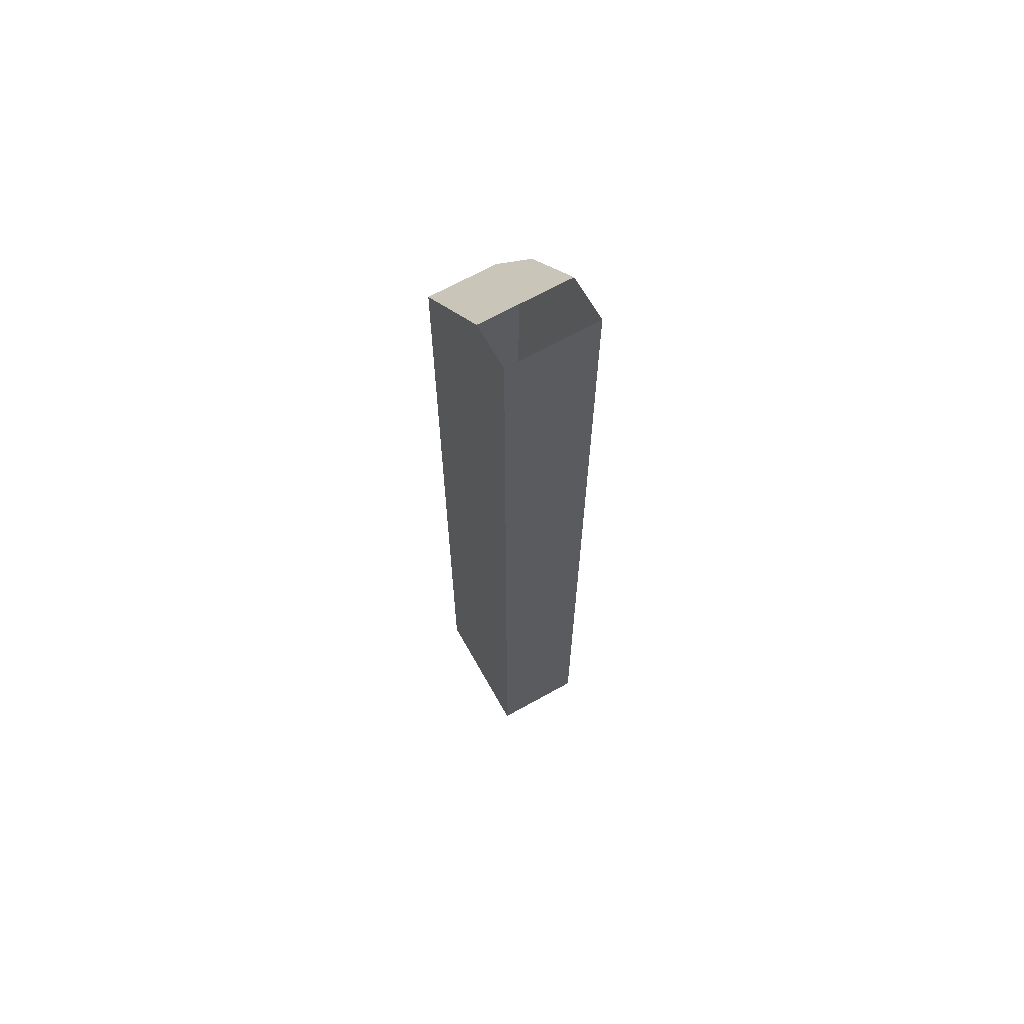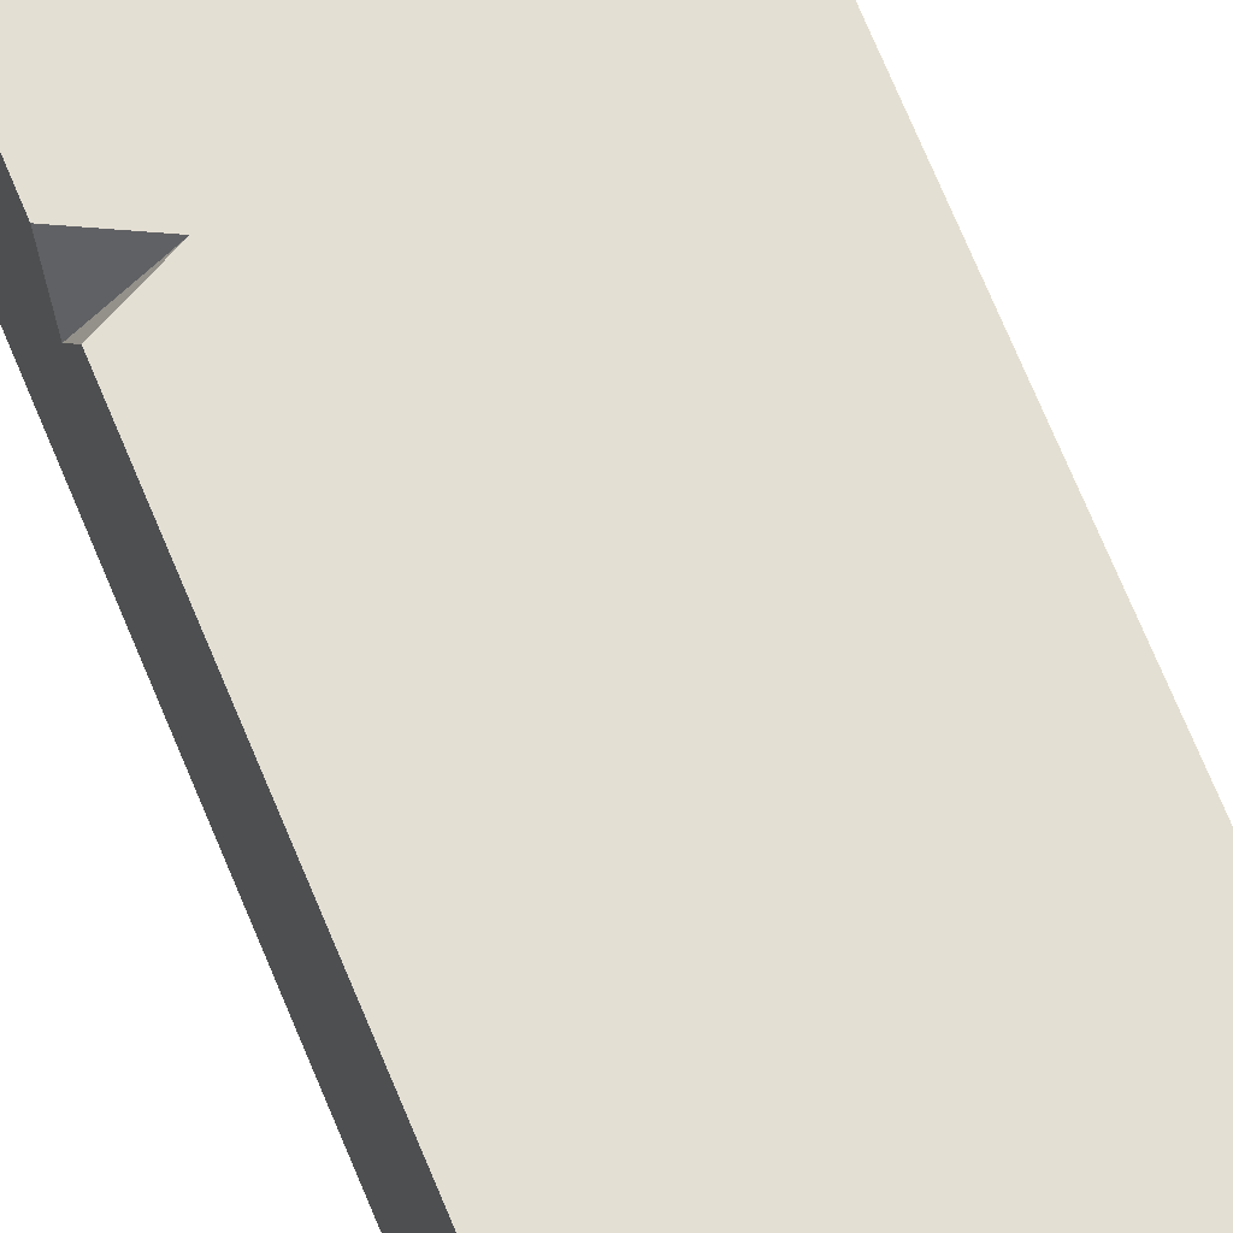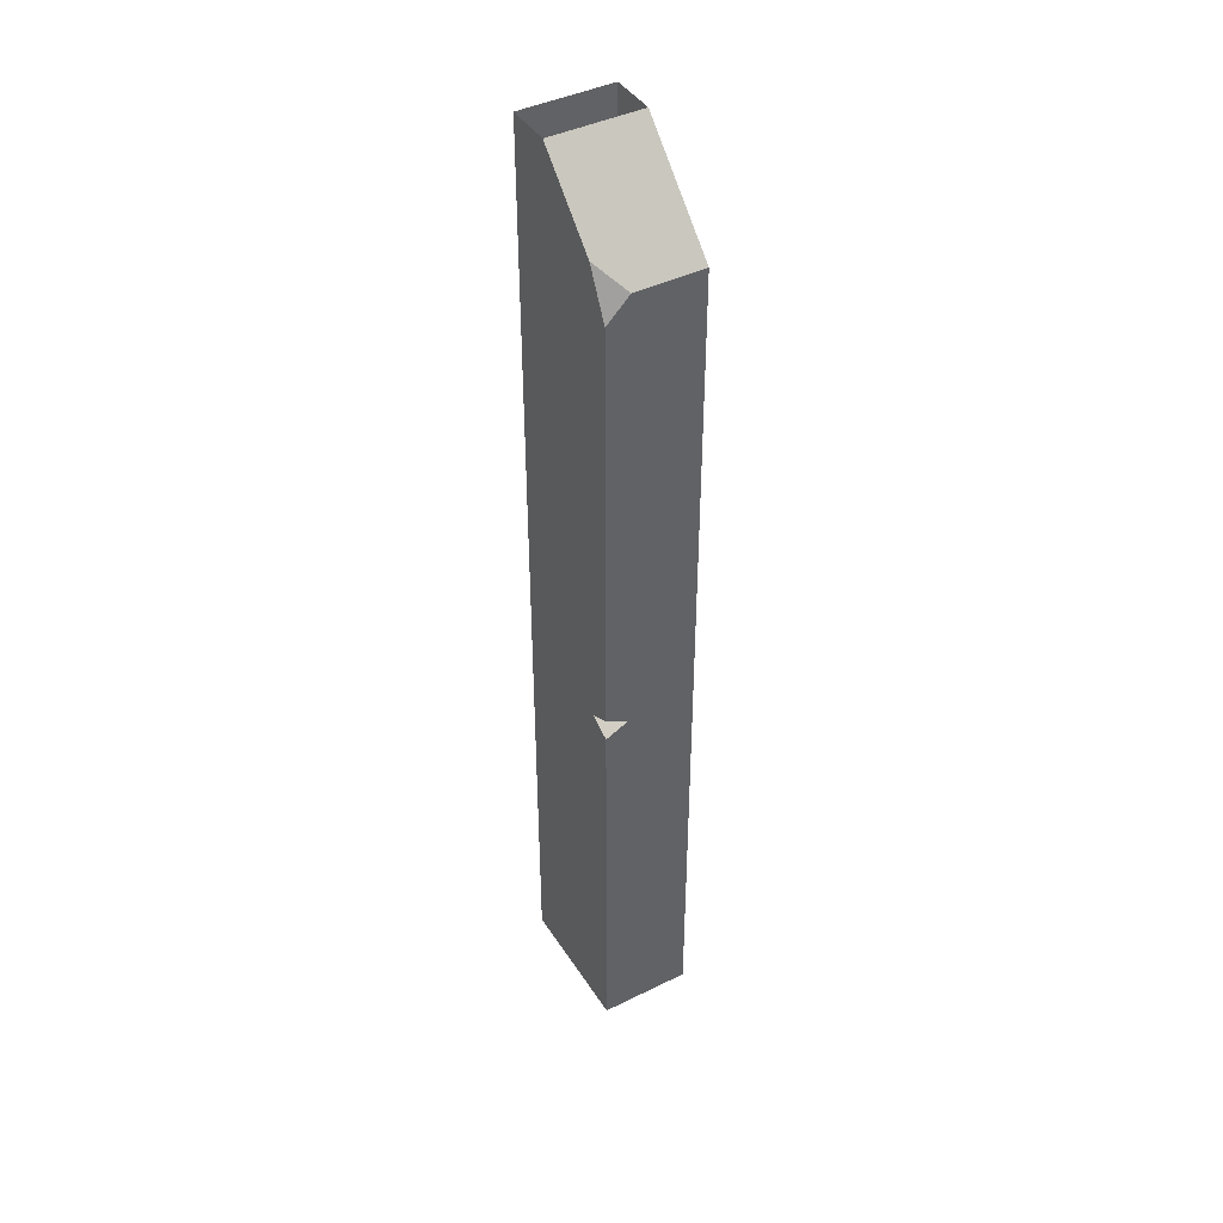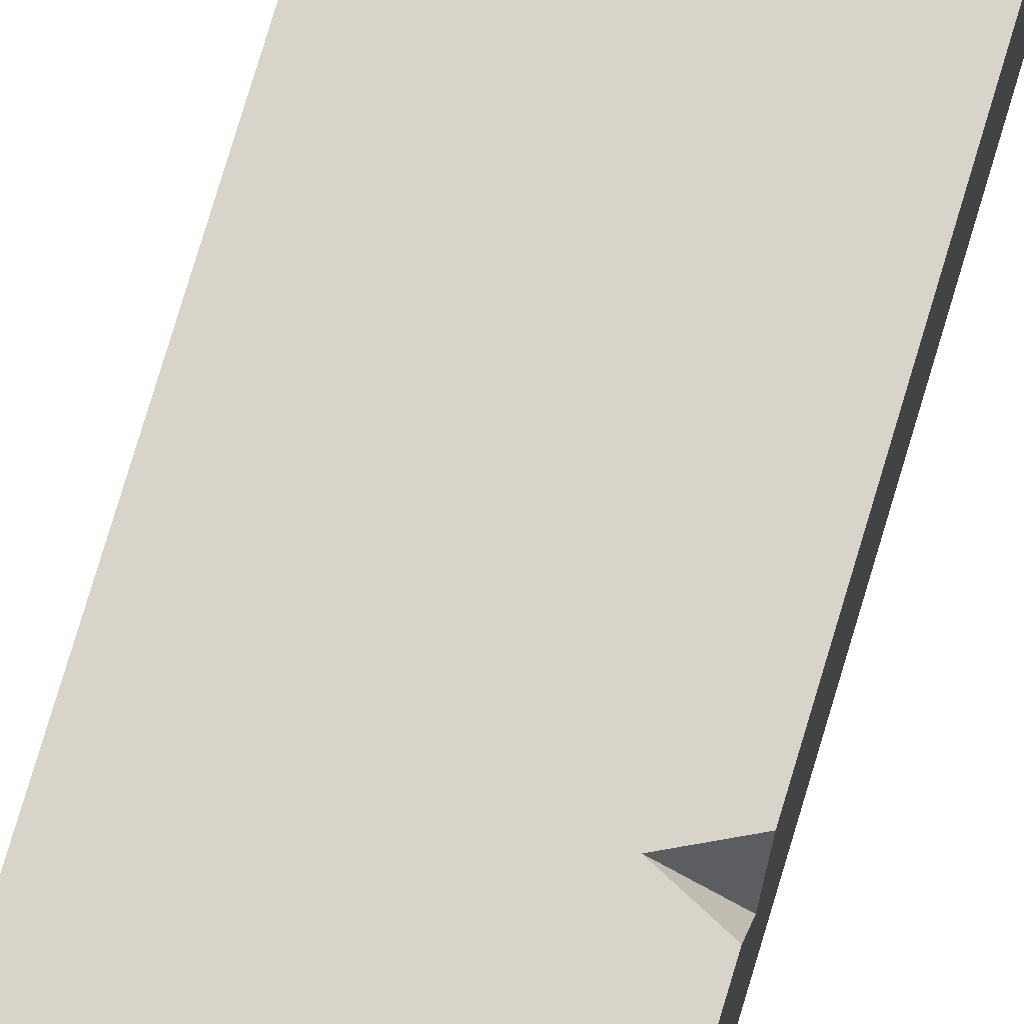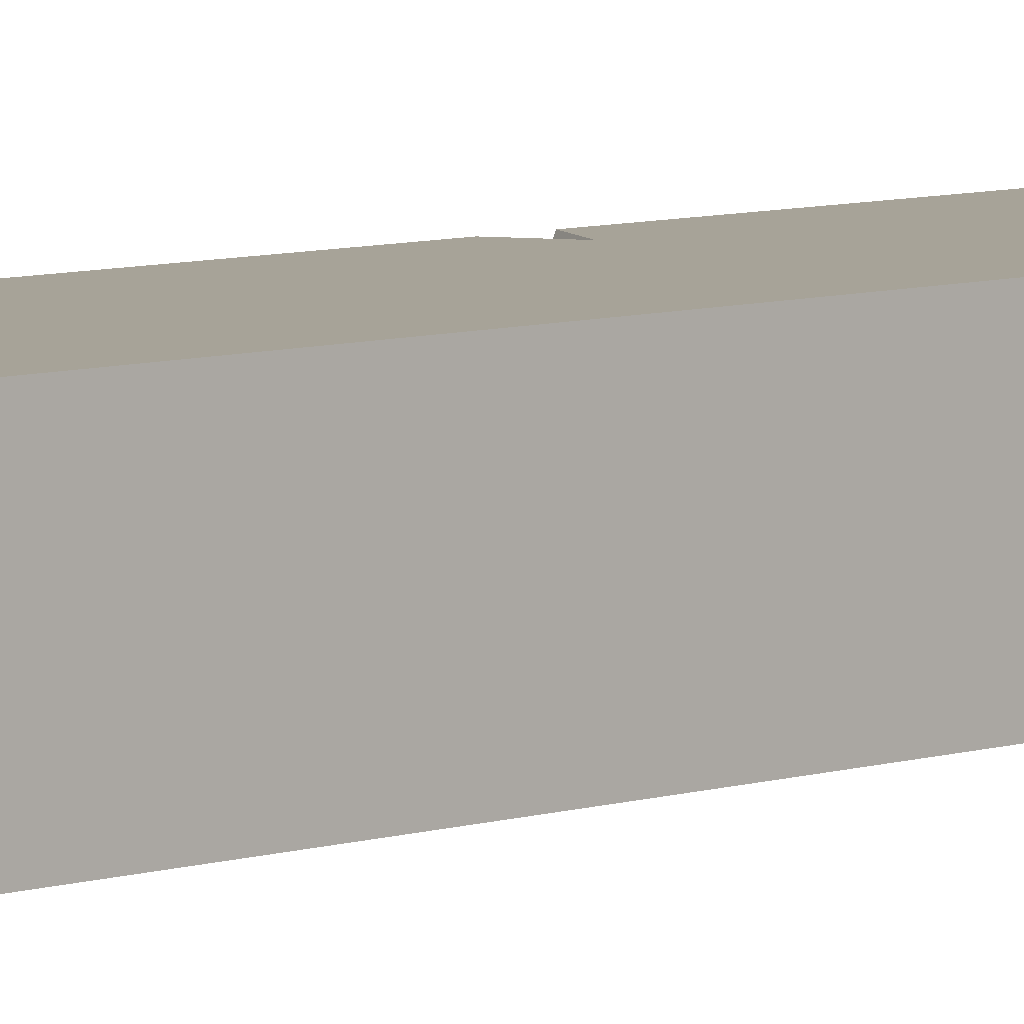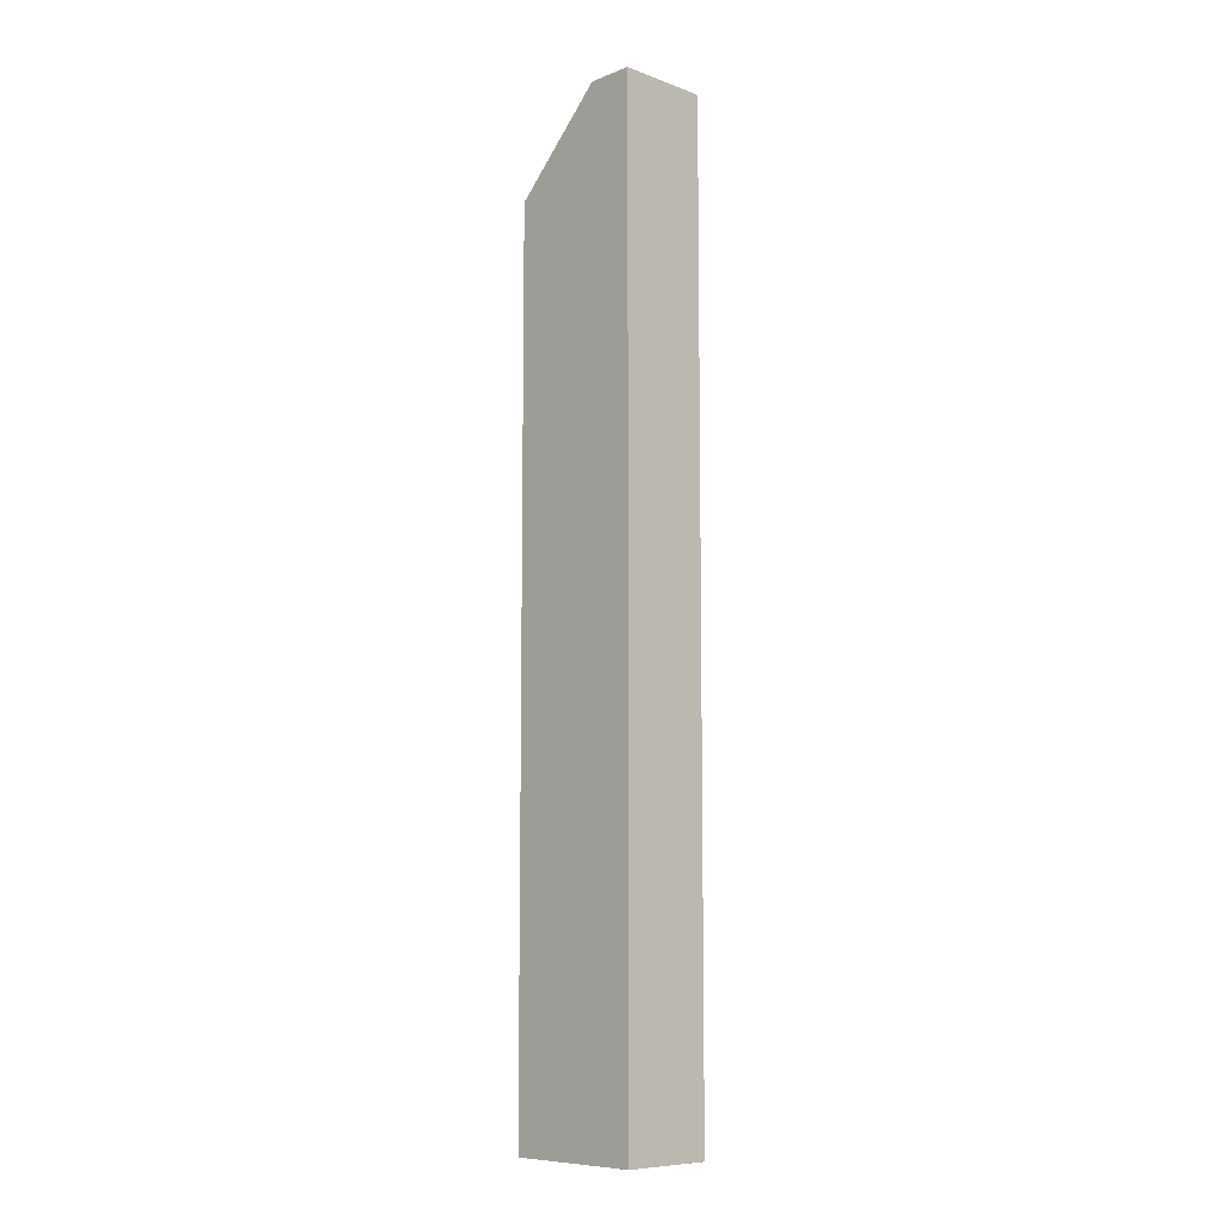
<metadata>
{"format":"obj","ext":"obj","renderer":"f3d","projection":"perspective","resolution":1024,"background":"white","views":[{"elev":66.6,"azim":-119.3,"up":"+Y"},{"elev":66.8,"azim":158.1,"up":"+Z"},{"elev":42.7,"azim":59.7,"up":"+Y"},{"elev":74.9,"azim":16.5,"up":"+Z"},{"elev":6.8,"azim":-134.5,"up":"+Z"},{"elev":-8.7,"azim":-134.3,"up":"+Y"}]}
</metadata>
<code>
g pb_Mesh186468
v -3 -19 0
v -3 -19 -2
v -3 2 0
v -3 2 -2
v 0 -19 -2
v -2 -19 -2
v 0 -19 0
v -2 -19 0
v -3 -19 0
v -3 -19 -2
v -2 -19 -2
v -2 2 -2
v -3 -19 -2
v -3 2 -2
v 2.161e-07 -14.5 -1.401e-06
v 0 -19 0
v -2 -14.5 -1.341e-06
v -2 -19 0
v 0 0 -2
v -2 2 -2
v 3.129e-07 -10 -2
v -2 -19 -2
v 1.565e-07 -14.5 -2
v 0 -19 -2
v 1.565e-07 -14.5 -2
v 0 -19 -2
v 2.161e-07 -14.5 -1.401e-06
v 0 -19 0
v -3 -19 0
v -2 -10 -2.682e-06
v -3 2 0
v -2 2 0
v -0.25 -10 -0.25
v -0.5 -10 -2.772e-06
v 4.321e-07 -9.75 -2.801e-06
v 4.023e-07 -10 -0.5
v -0.25 -10 -0.25
v 4.321e-07 -10.25 -2.801e-06
v -0.5 -10 -2.772e-06
v 4.321e-07 -10.25 -2.801e-06
v -0.5 -10 -2.772e-06
v 4.023e-07 -10 -0.5
v 3.129e-07 -10 -2
v 4.321e-07 -10.25 -2.801e-06
v 4.023e-07 -10 -0.5
v 4.321e-07 -0.5 -2.801e-06
v -0.5 0.5 -2.772e-06
v 4.023e-07 0 -0.5
v -2 2 0
v -2 2 -2
v -0.5 0.5 -2.772e-06
v 0 0 -2
v 4.023e-07 0 -0.5
v 4.321e-07 -9.75 -2.801e-06
v 4.321e-07 -0.5 -2.801e-06
v -0.5 0.5 -2.772e-06
v 4.321e-07 -9.75 -2.801e-06
v 0 0 -2
v 4.023e-07 0 -0.5
v 4.321e-07 -0.5 -2.801e-06
g pb_Mesh186468_0
f 3 2 1
f 3 4 2
f 7 6 5
f 7 8 6
f 9 6 8
f 9 10 6
f 13 12 11
f 13 14 12
f 17 16 15
f 17 18 16
f 21 20 19
f 20 21 22
f 23 22 21
f 24 22 23
f 27 26 25
f 28 26 27
f 17 29 18
f 30 29 17
f 29 30 31
f 32 31 30
f 35 34 33
f 35 33 36
f 39 38 37
f 41 30 40
f 40 17 15
f 40 30 17
f 44 43 42
f 44 25 43
f 27 25 44
f 45 37 38
f 48 47 46
f 51 50 49
f 50 51 52
f 51 53 52
f 54 30 41
f 54 55 30
f 55 56 30
f 32 30 56
f 43 58 57
f 42 43 57
f 57 58 59
f 60 57 59

</code>
